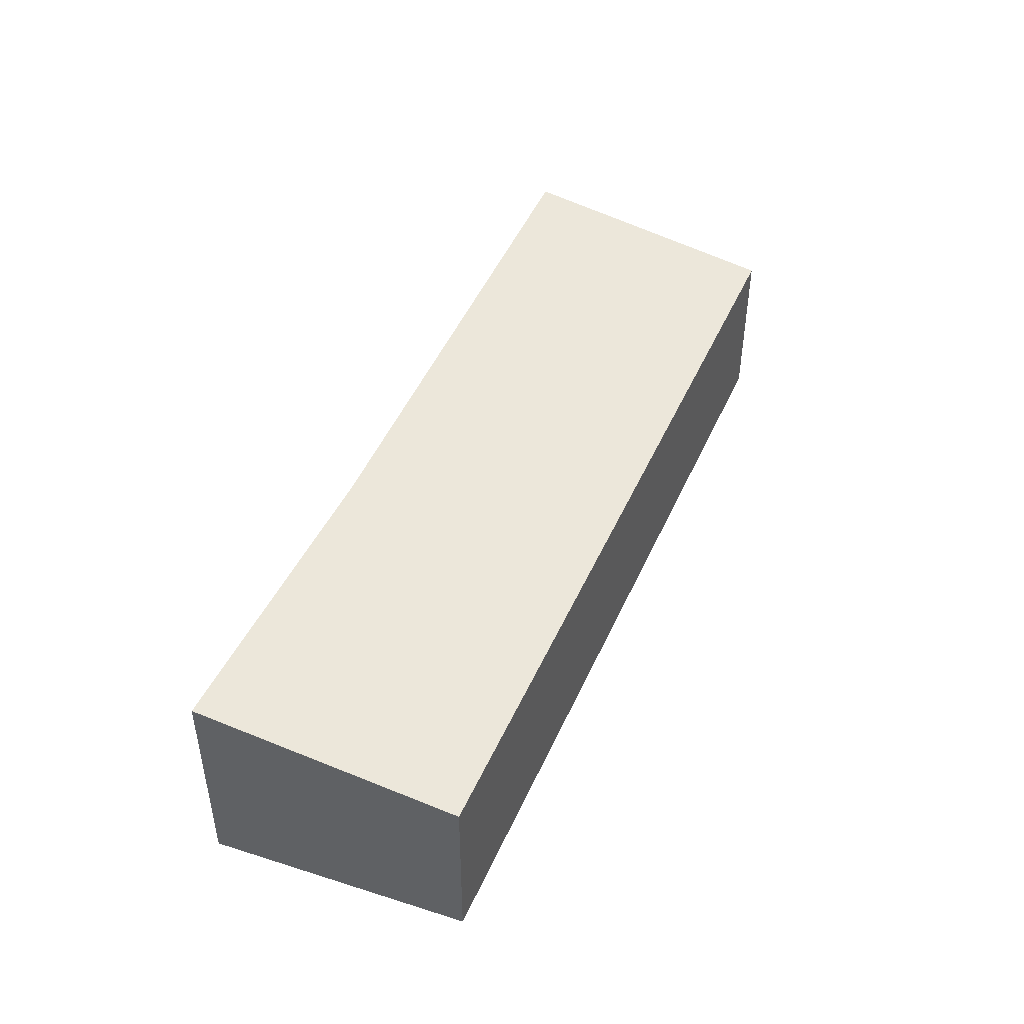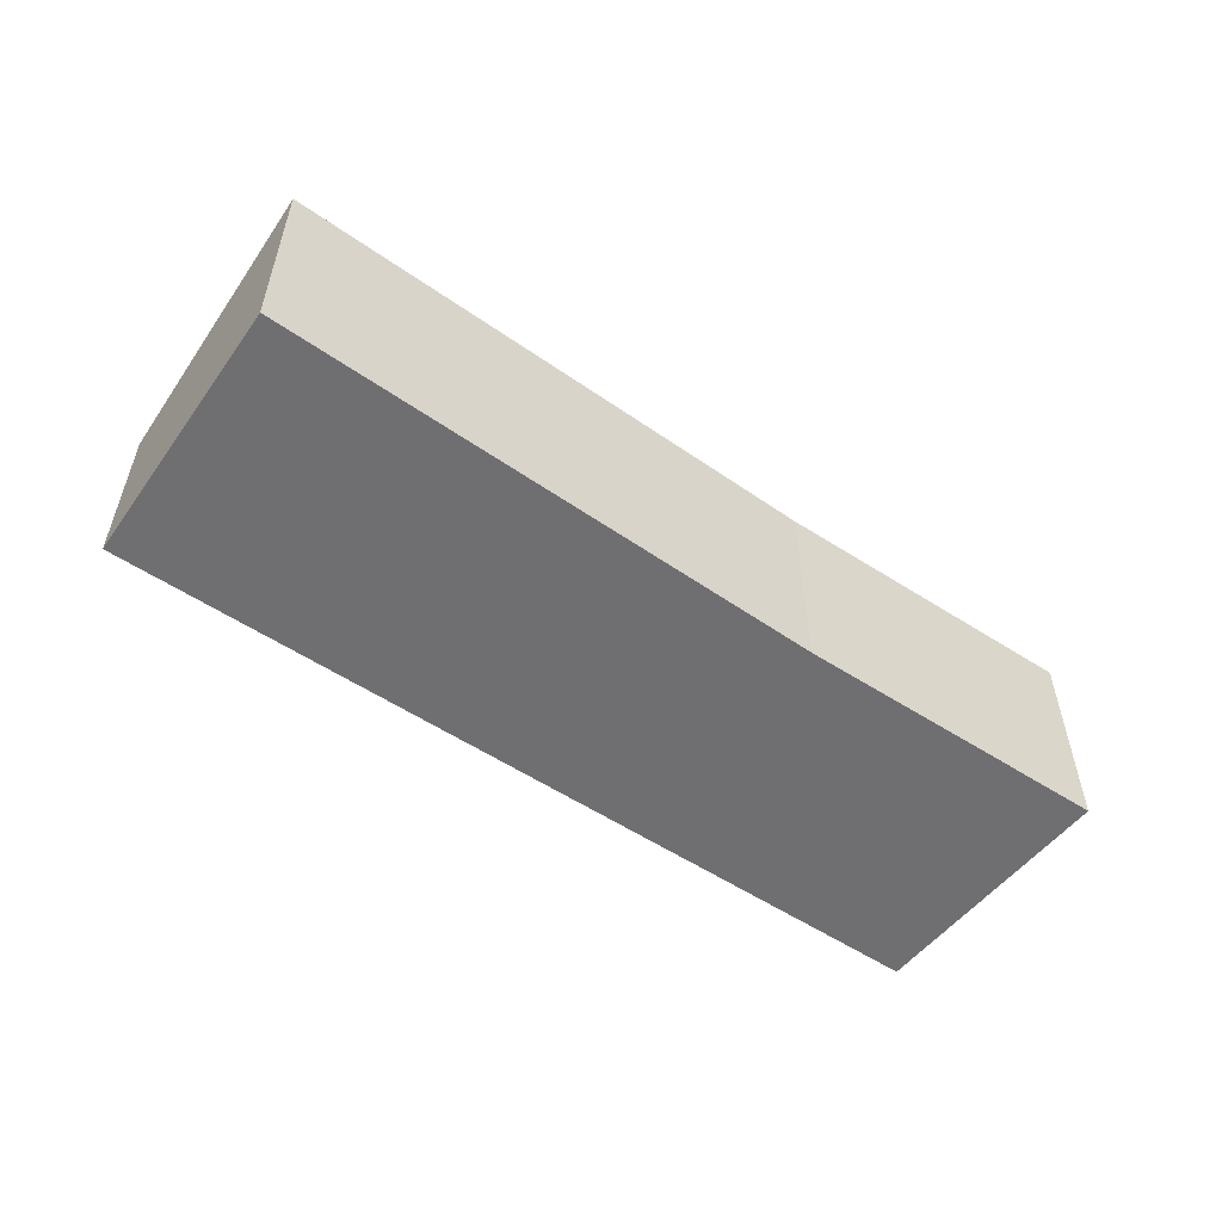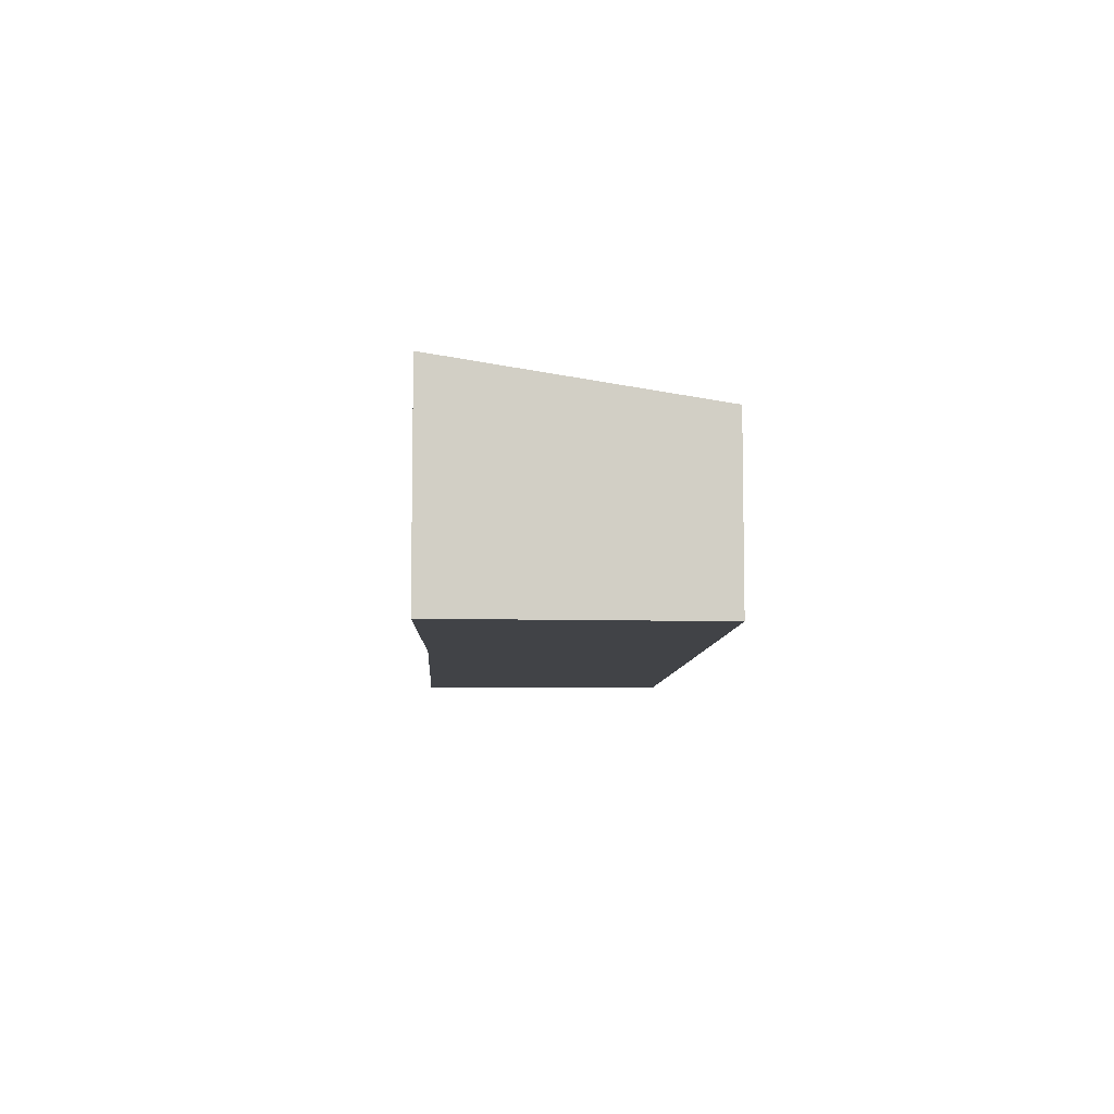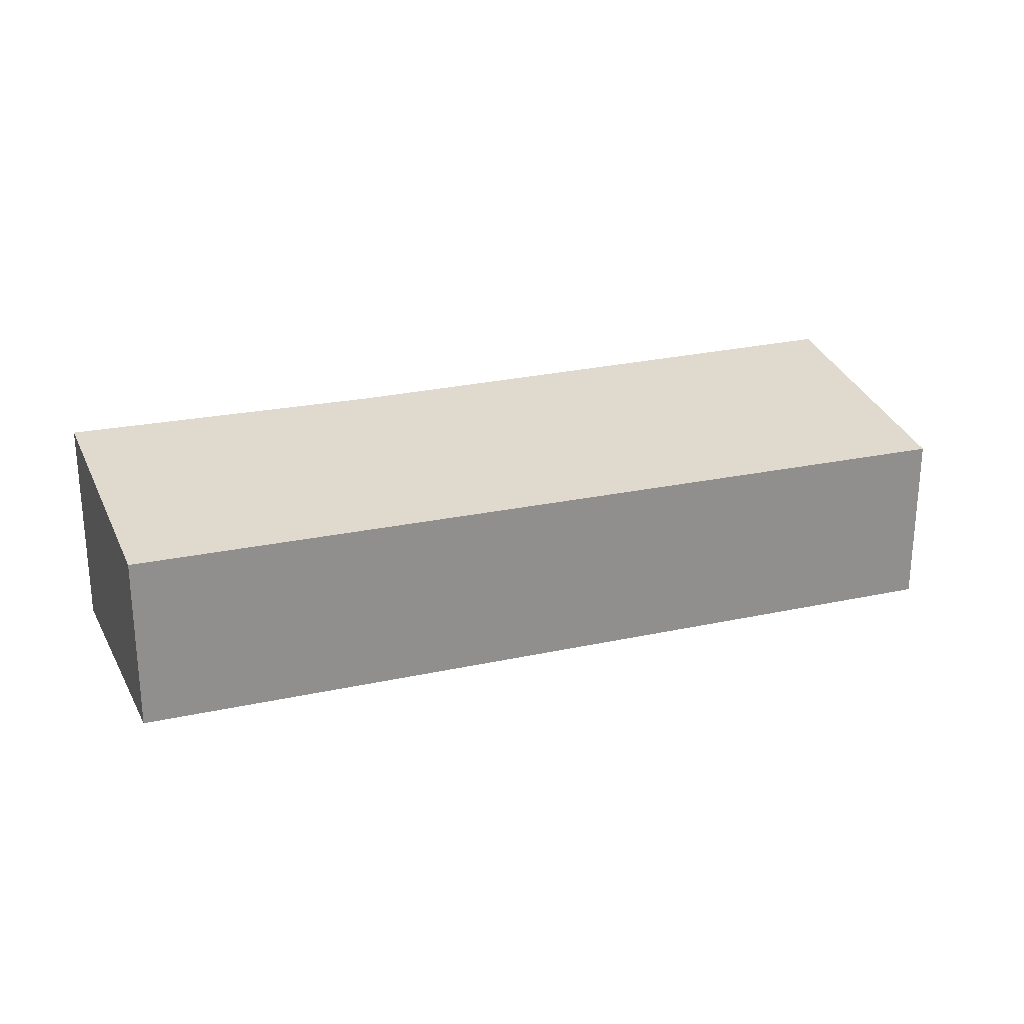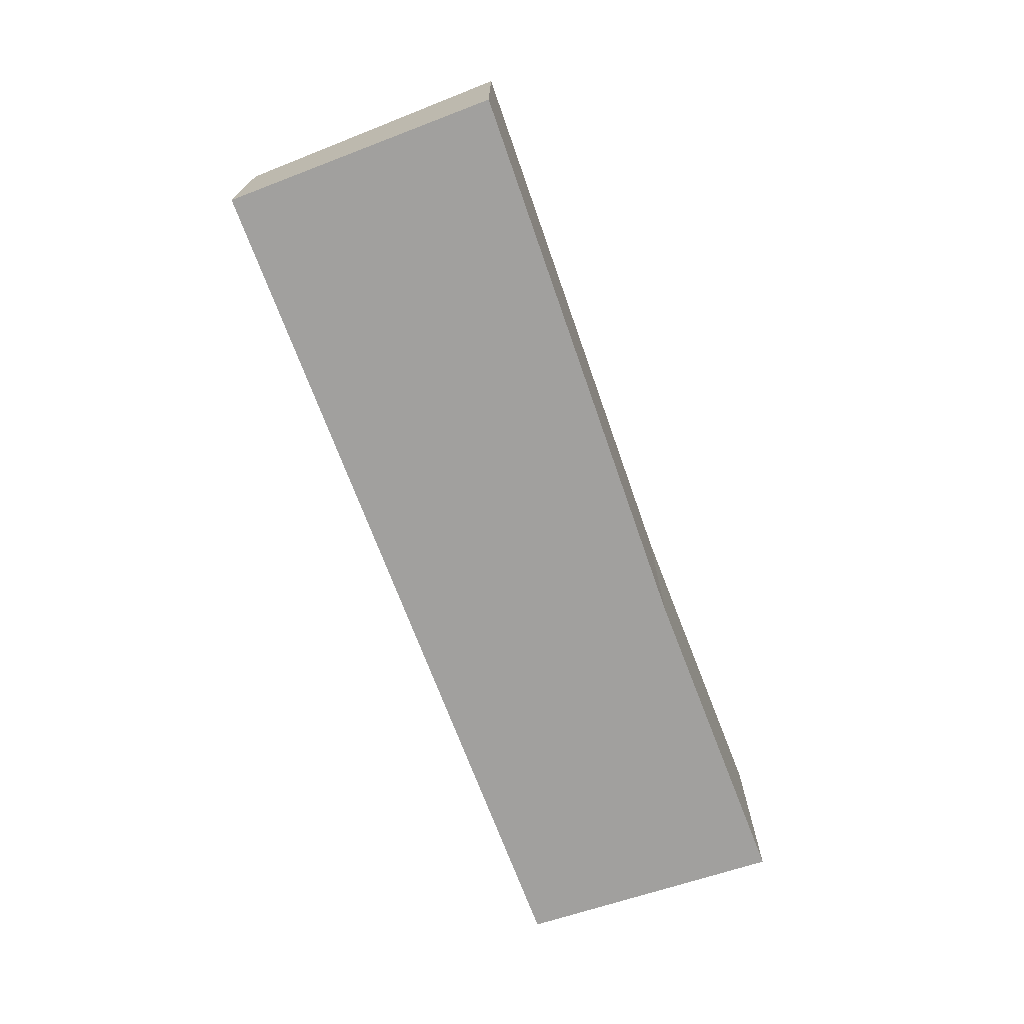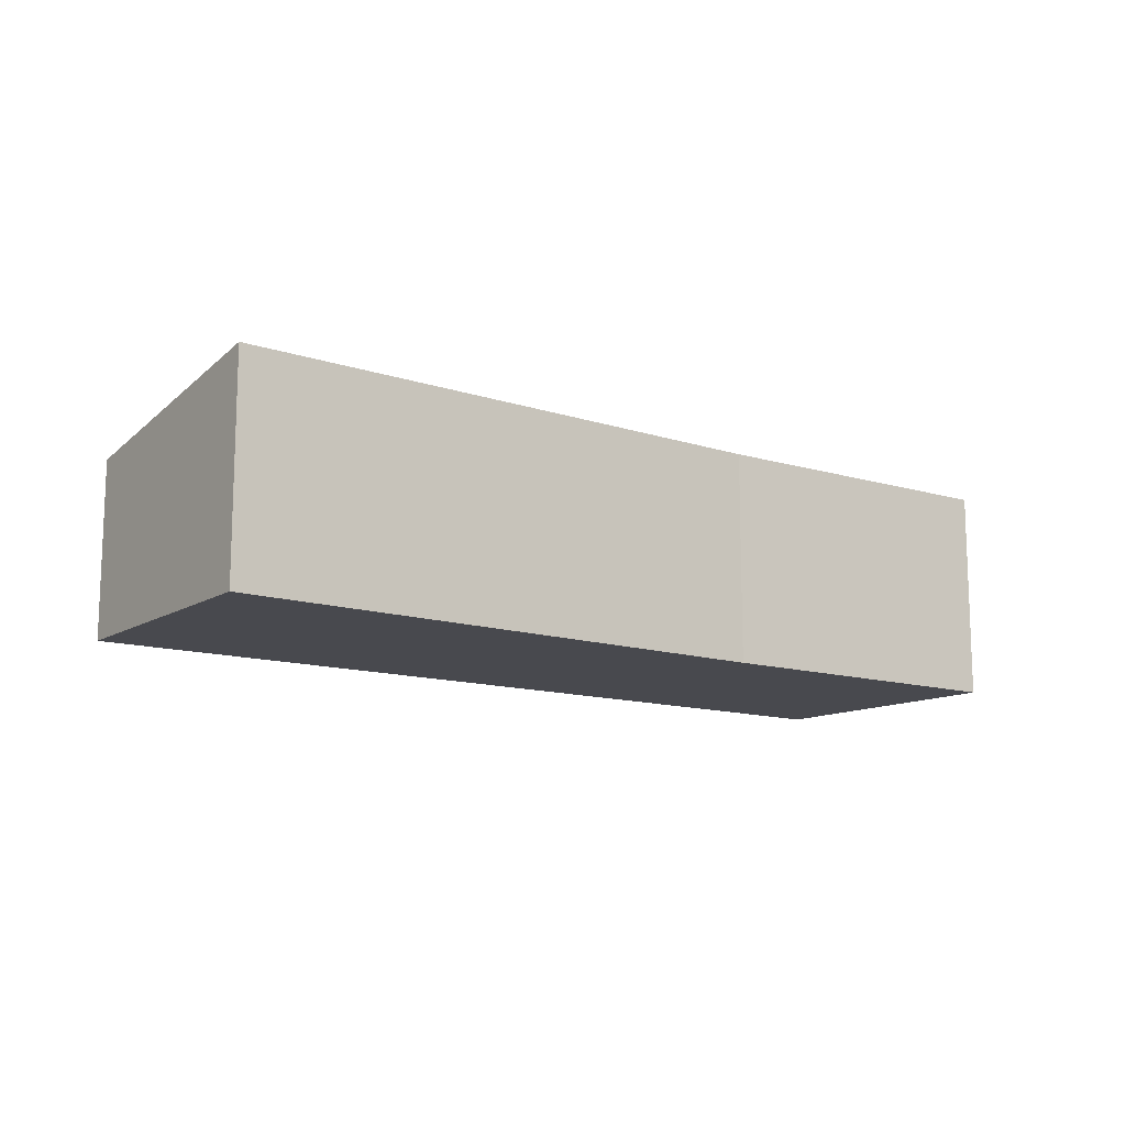
<metadata>
{"format":"obj","ext":"obj","renderer":"f3d","projection":"perspective","resolution":1024,"background":"white","views":[{"elev":45.3,"azim":-78.0,"up":"+Y"},{"elev":-54.7,"azim":134.0,"up":"+Y"},{"elev":-7.3,"azim":-103.0,"up":"+Y"},{"elev":24.3,"azim":-30.8,"up":"+Y"},{"elev":-71.8,"azim":99.6,"up":"+Y"},{"elev":-12.7,"azim":133.1,"up":"+Y"}]}
</metadata>
<code>
v  0.326 2.47 -2.3
v  0.5 2.601 -3.17
v  0.45 2.601 -3.18
v  4.313 2.589 -2.387
v  11.07 2.601 -1.237
v  10.42 2.113 2.019
v  0 2.129 1.304e-16
v  0.45 1.947e-16 -3.18
v  0 0 0
v  0.326 1.408e-16 -2.3
v  10.42 -1.236e-16 2.019
v  11.07 7.574e-17 -1.237
v  0.5 1.941e-16 -3.17
v  4.313 1.462e-16 -2.387
g defaultobject
f 1 2 3
f 2 1 4
f 4 1 5
f 5 1 6
f 6 1 7
f 8 1 3
f 1 8 7
f 7 8 9
f 9 8 10
f 9 6 7
f 6 9 11
f 6 12 5
f 12 6 11
f 2 8 3
f 8 2 4
f 8 4 13
f 13 4 14
f 12 4 5
f 4 12 14
f 8 14 10
f 14 8 13
f 10 11 9
f 11 10 12
f 12 10 14

</code>
